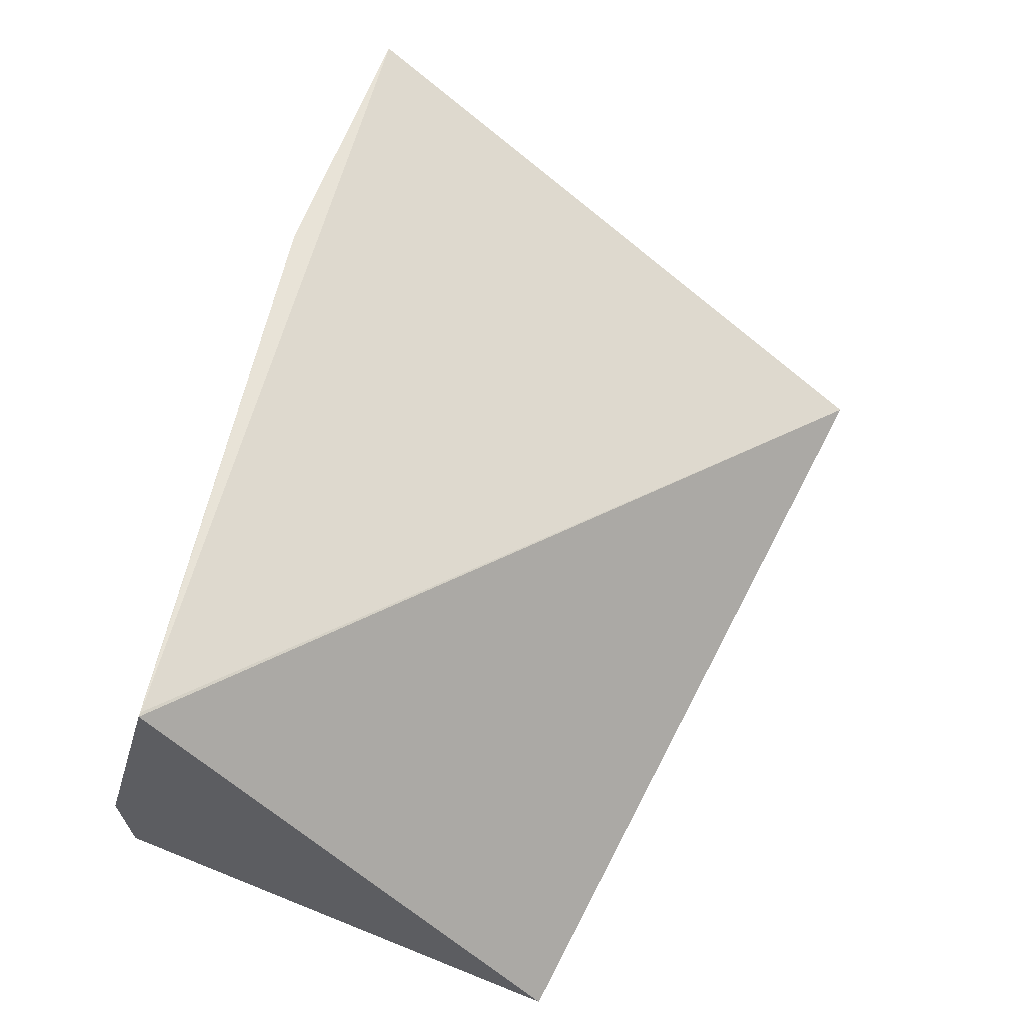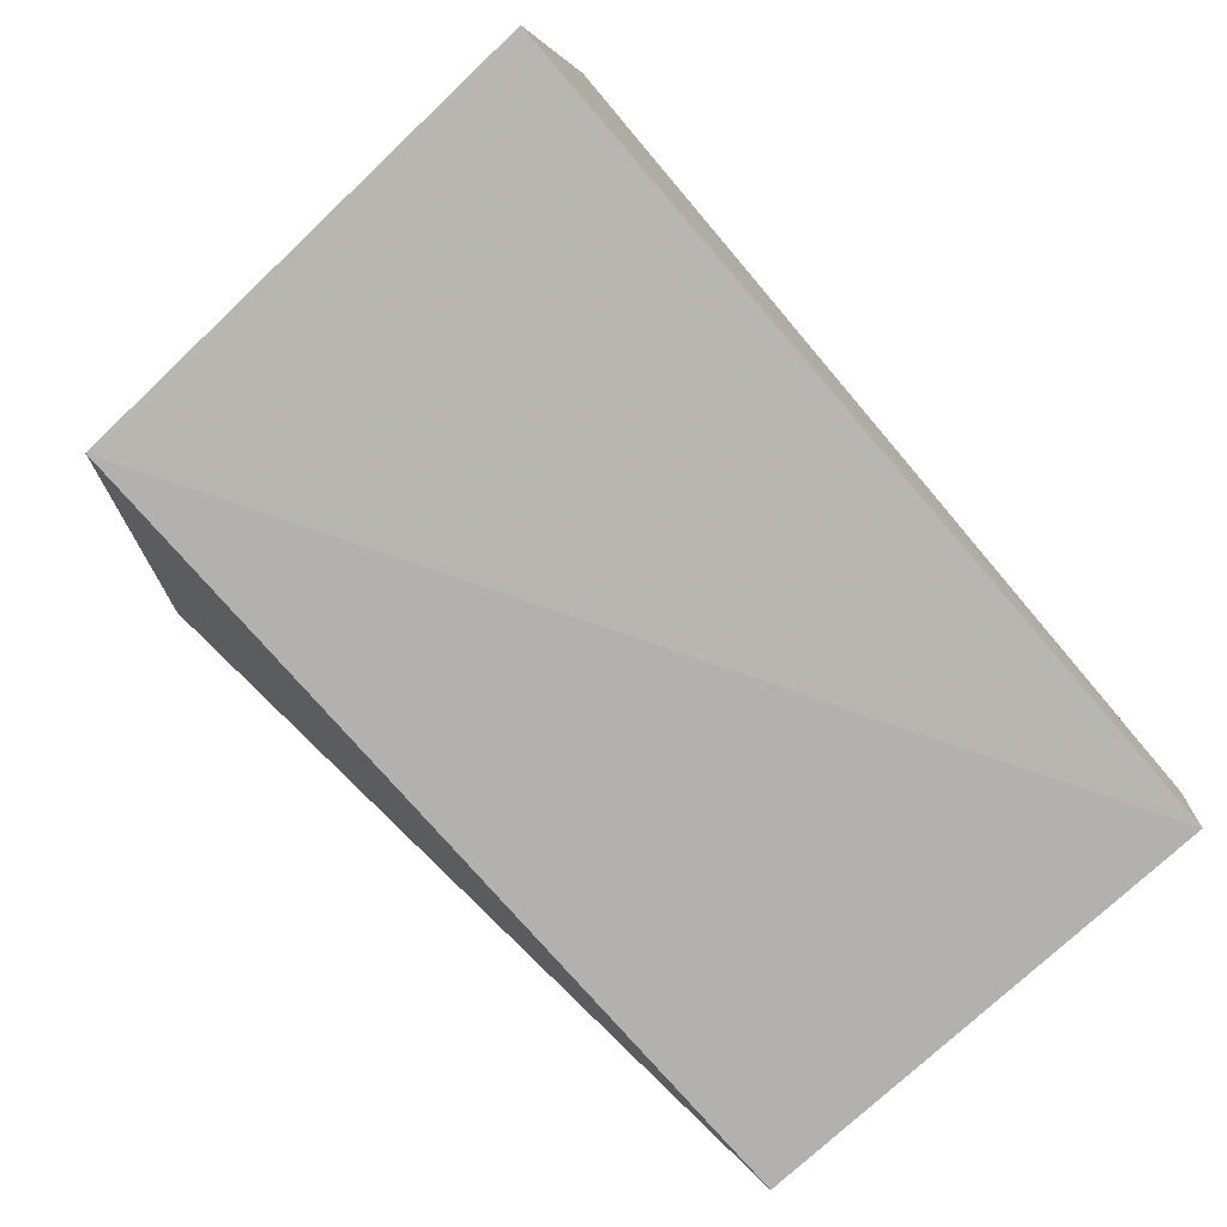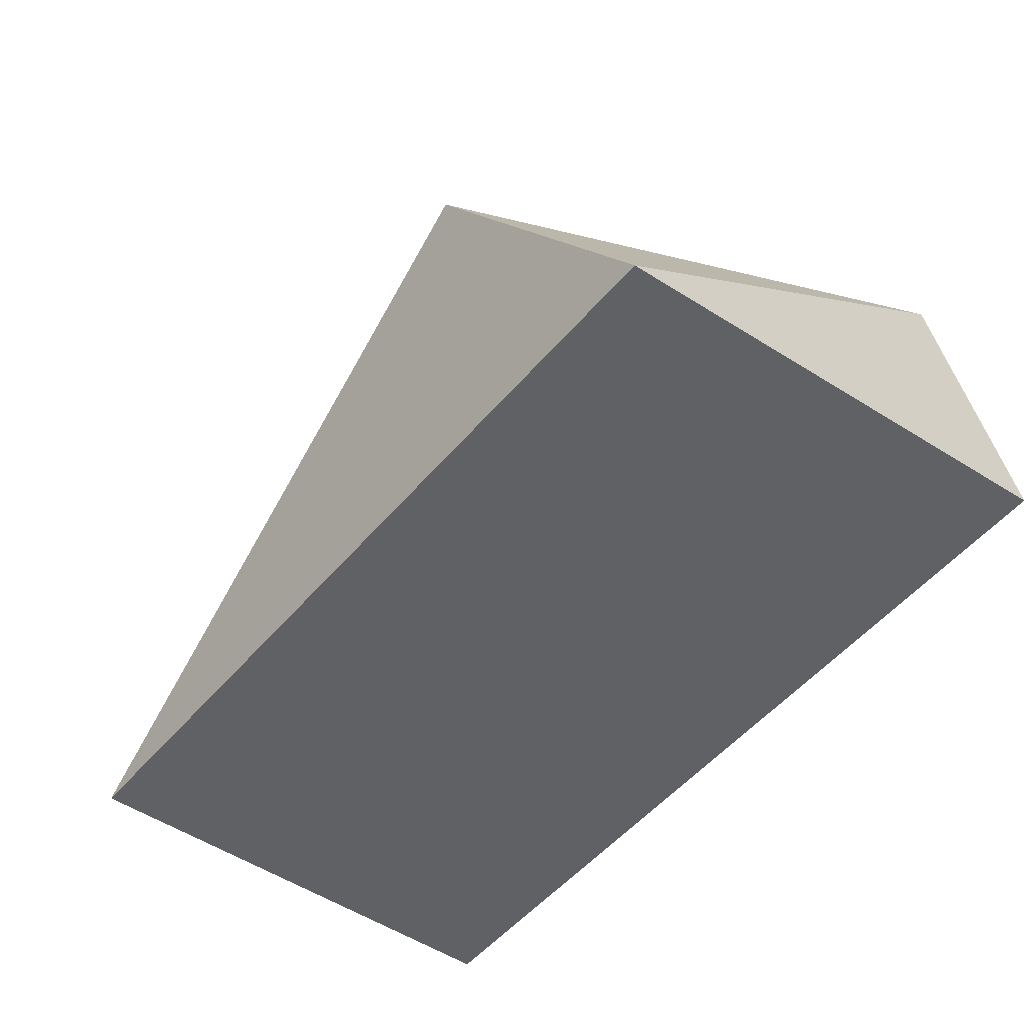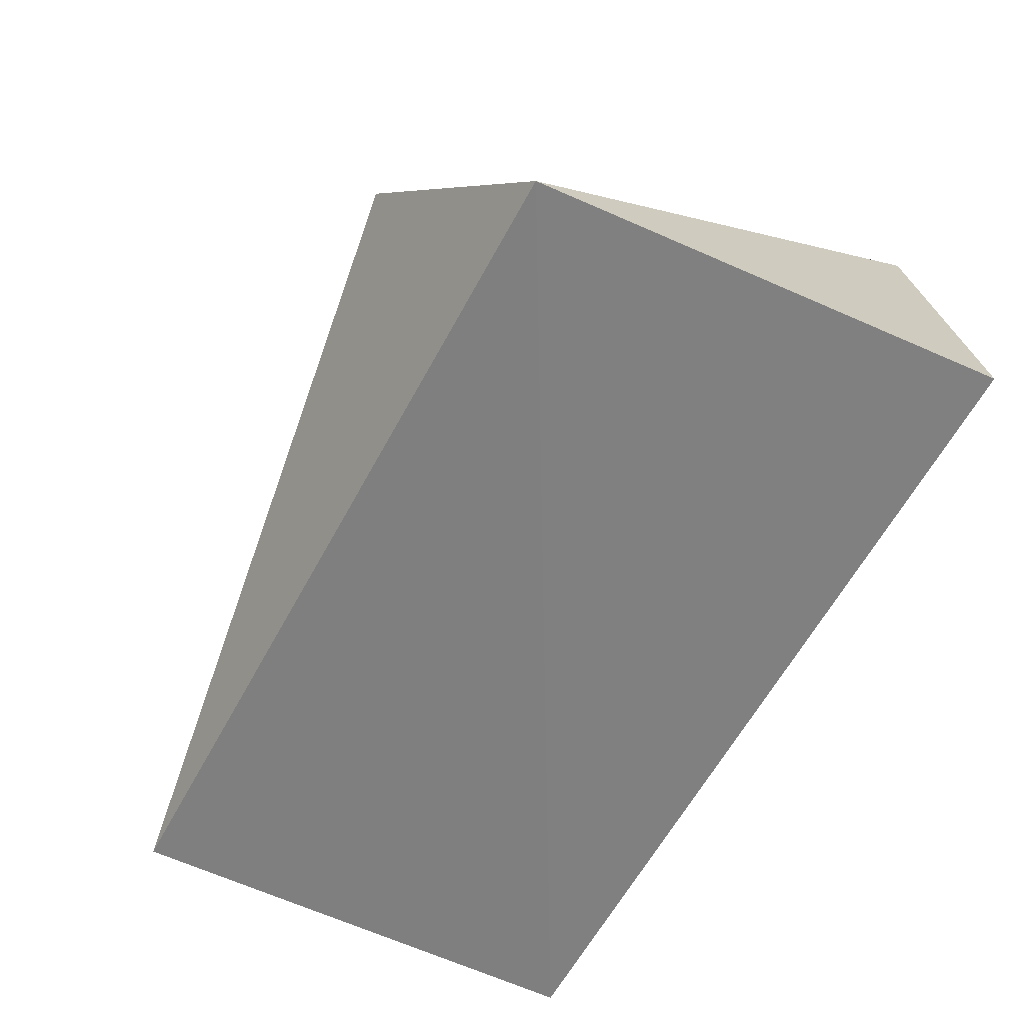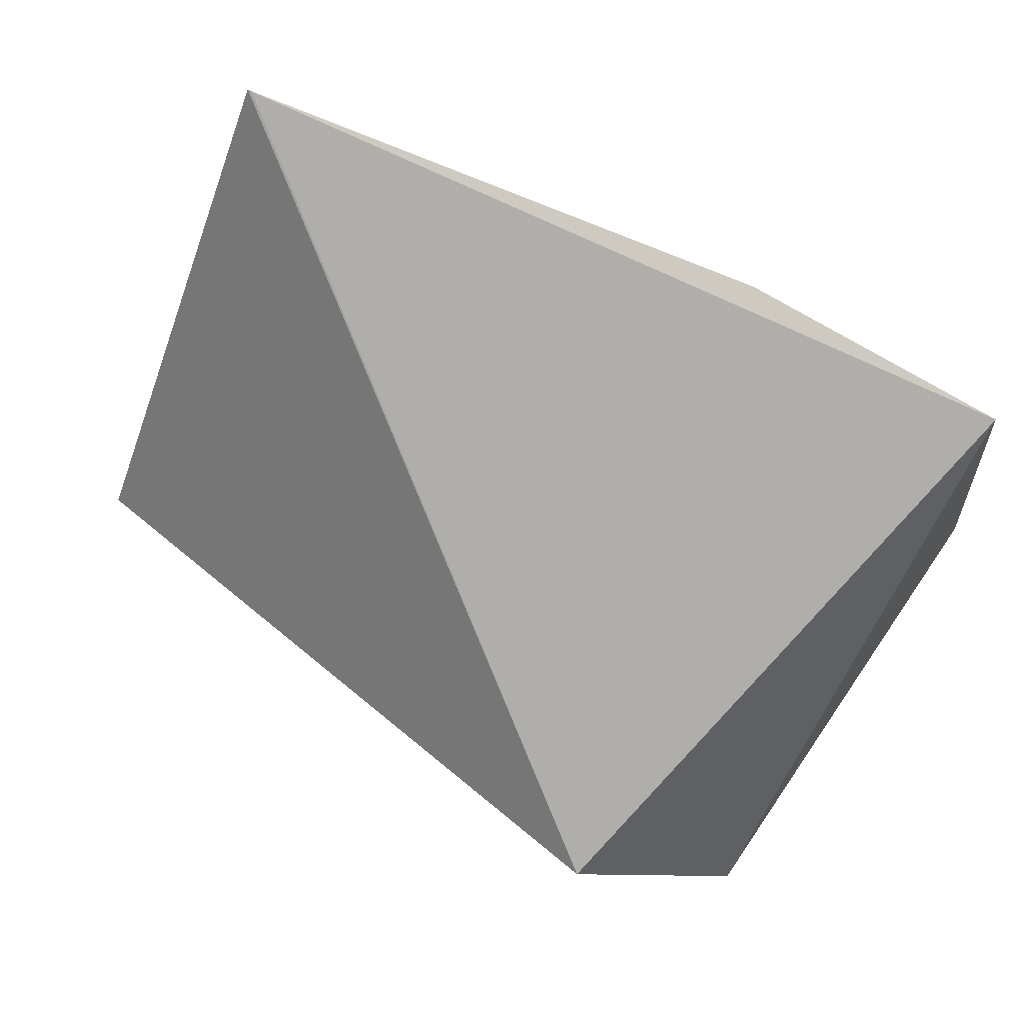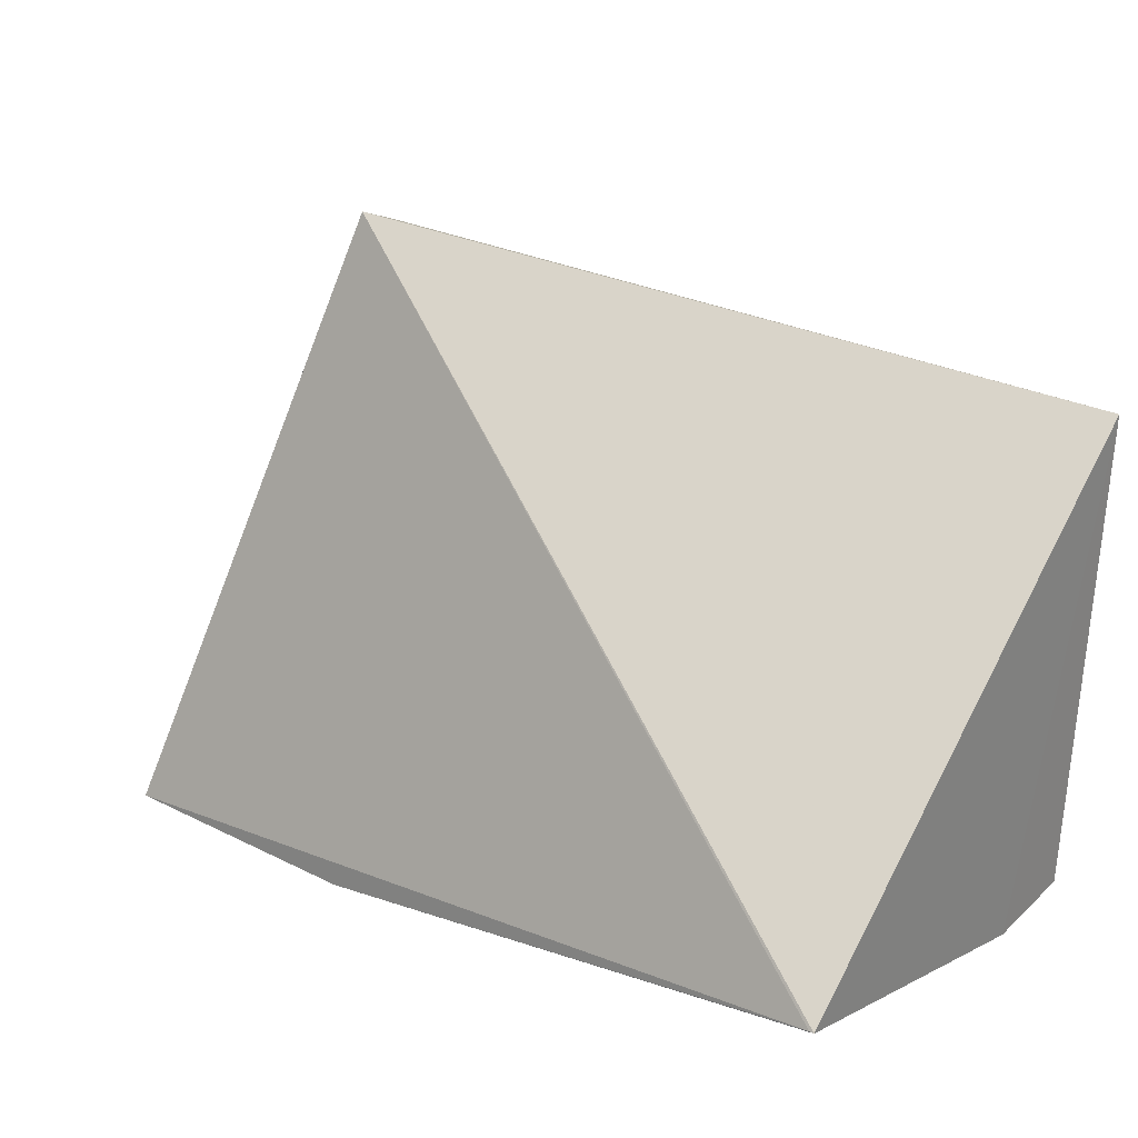
<metadata>
{"format":"obj","ext":"obj","renderer":"f3d","projection":"perspective","resolution":1024,"background":"white","views":[{"elev":61.3,"azim":-68.6,"up":"+Y"},{"elev":-77.4,"azim":131.3,"up":"+Y"},{"elev":-51.3,"azim":51.1,"up":"+Y"},{"elev":-60.3,"azim":61.8,"up":"+Y"},{"elev":79.4,"azim":31.7,"up":"+Y"},{"elev":27.0,"azim":-141.0,"up":"+Z"}]}
</metadata>
<code>
v -0.1339 -0.02065 0.02144
v -0.1289 -0.02739 0.01838
v -0.1301 -0.01308 0.002409
v -0.1563 -0.02372 0.002729
v -0.1564 -0.02758 0.01841
v -0.1282 -0.02618 0.002672
v -0.1565 -0.01308 0.005604
v -0.1563 -0.02699 0.002875
v -0.1563 -0.01308 0.005603
v -0.1389 -0.013 0.002702
f 1 2 3
f 5 2 1
f 6 3 2
f 6 4 3
f 7 5 1
f 7 4 5
f 8 5 4
f 8 4 6
f 8 6 2
f 8 2 5
f 9 7 1
f 9 1 3
f 10 3 4
f 10 4 7
f 10 9 3
f 10 7 9

</code>
